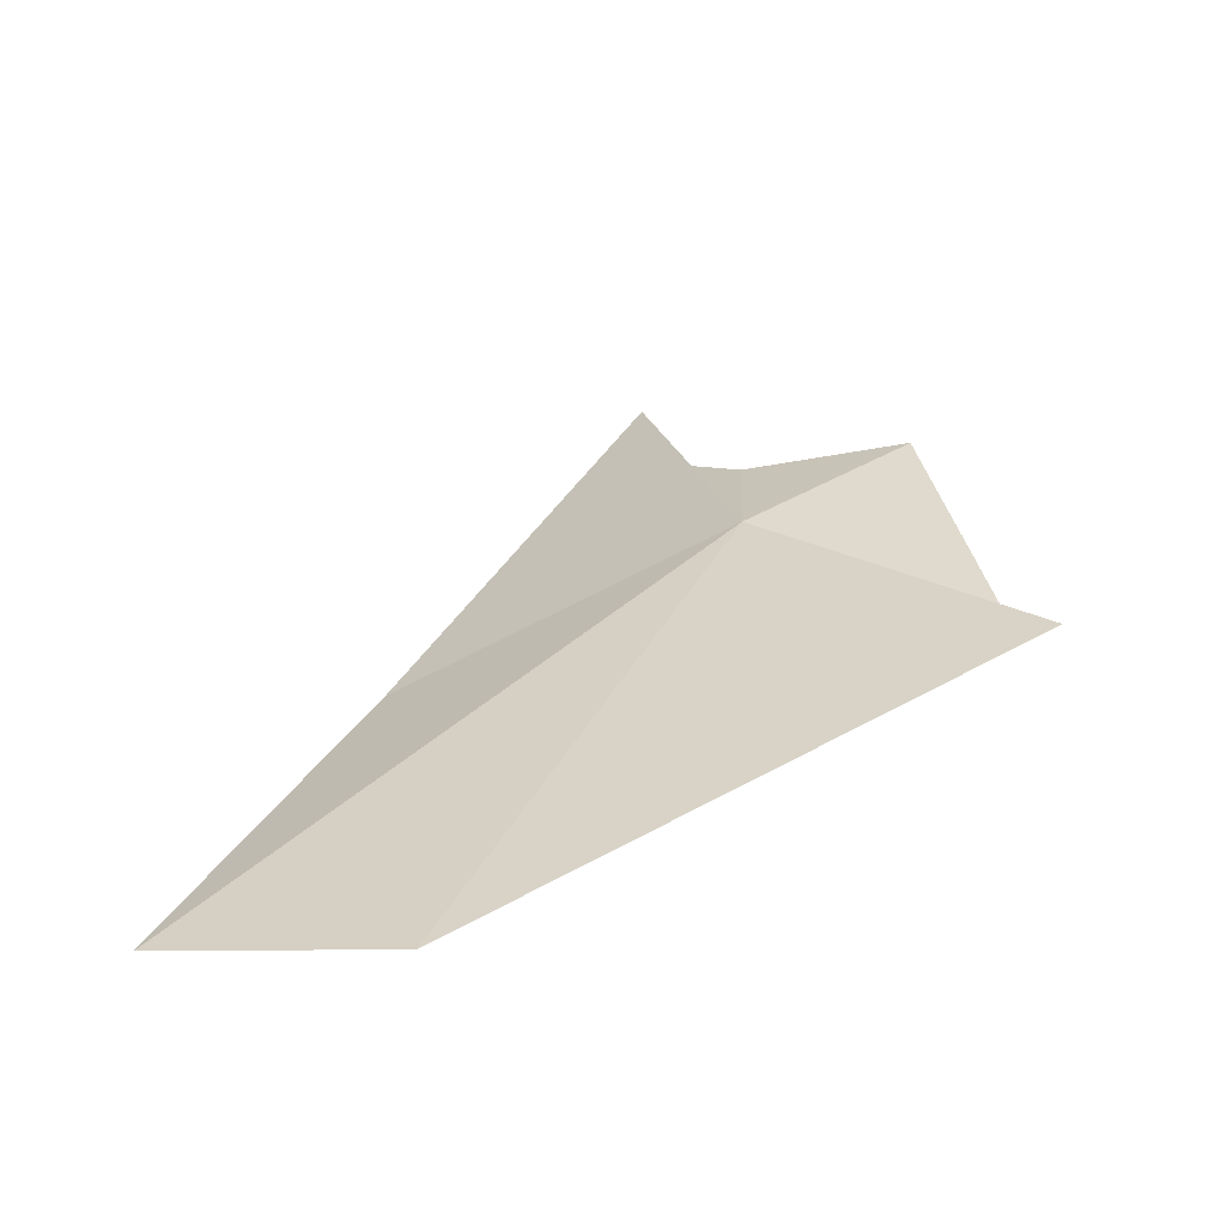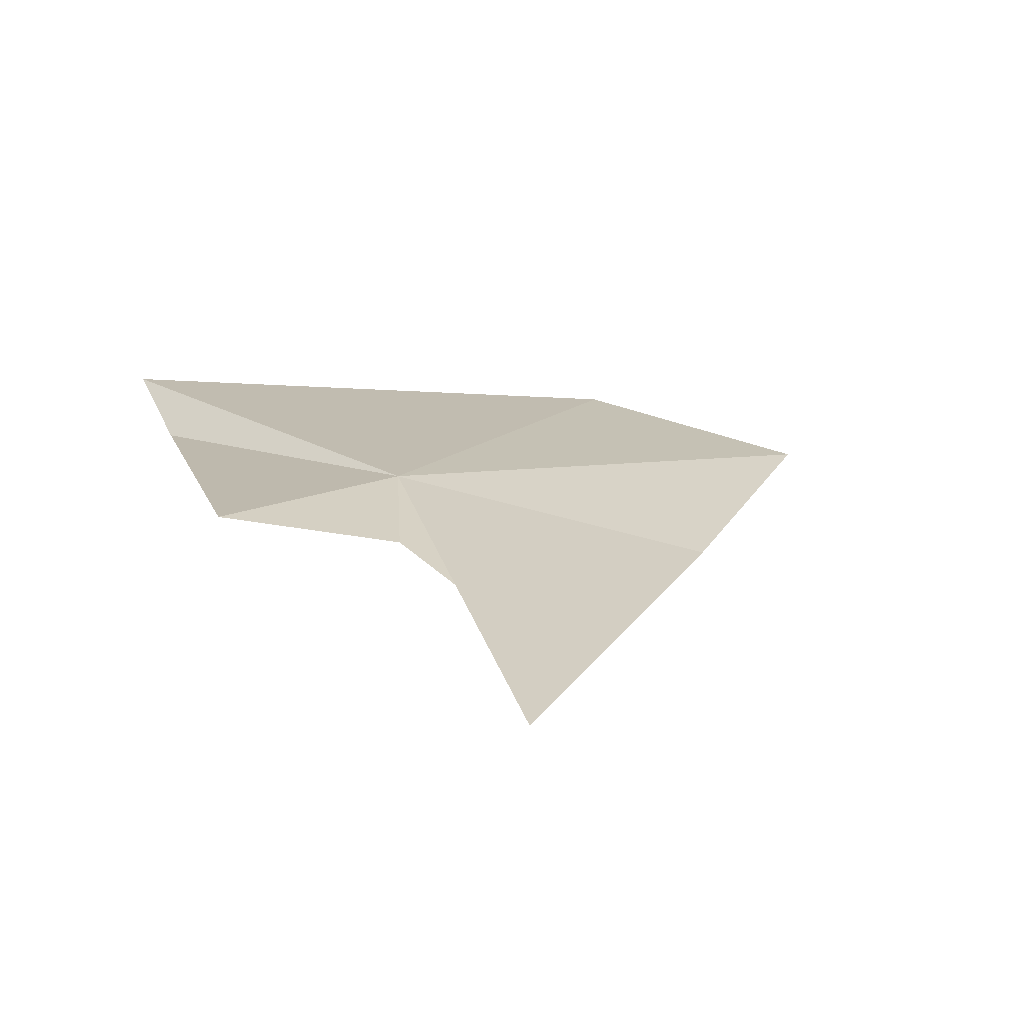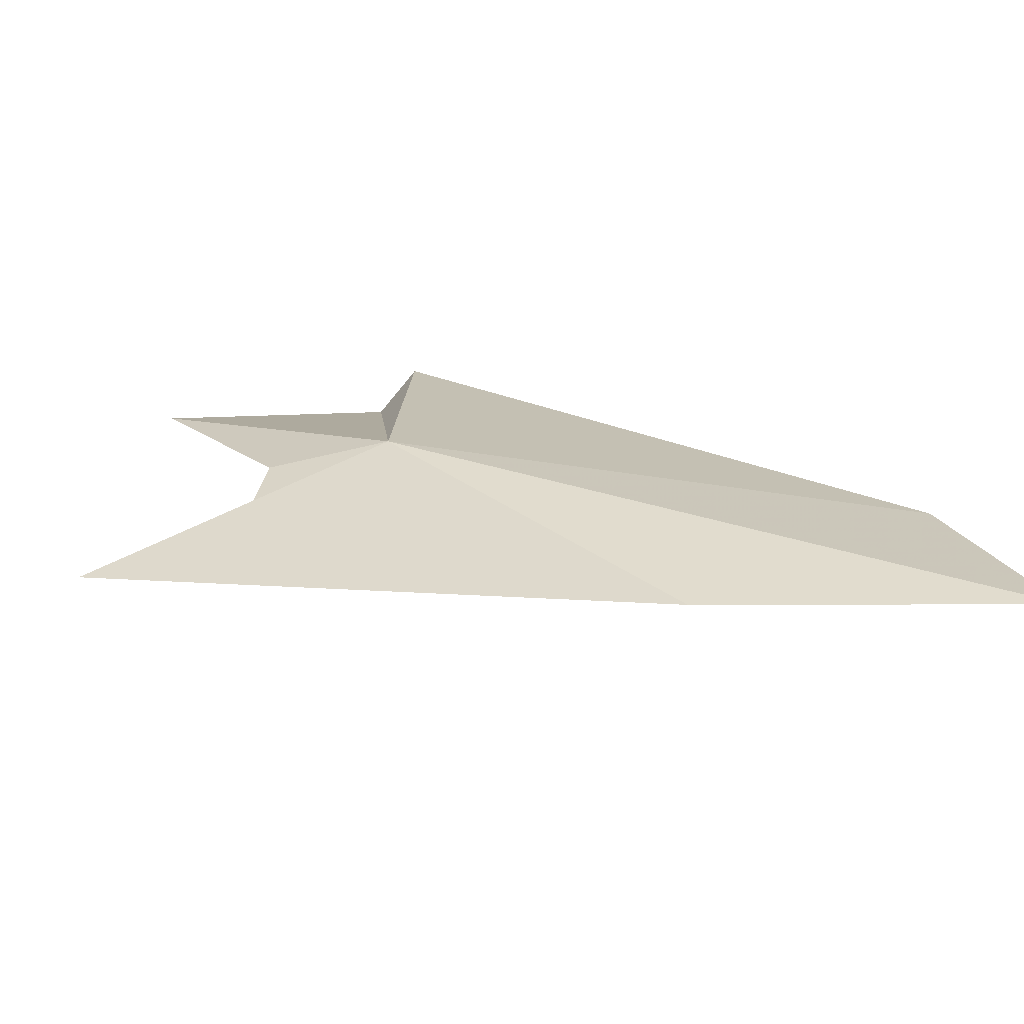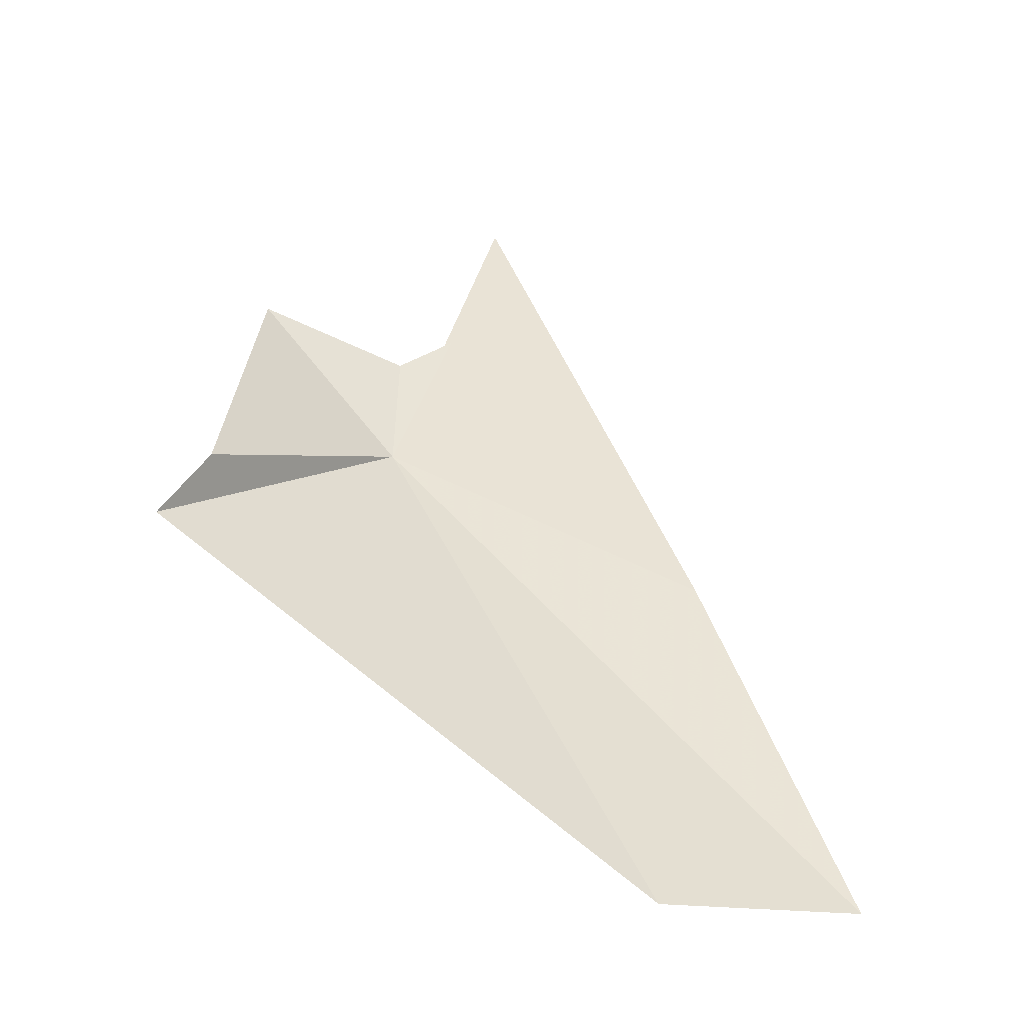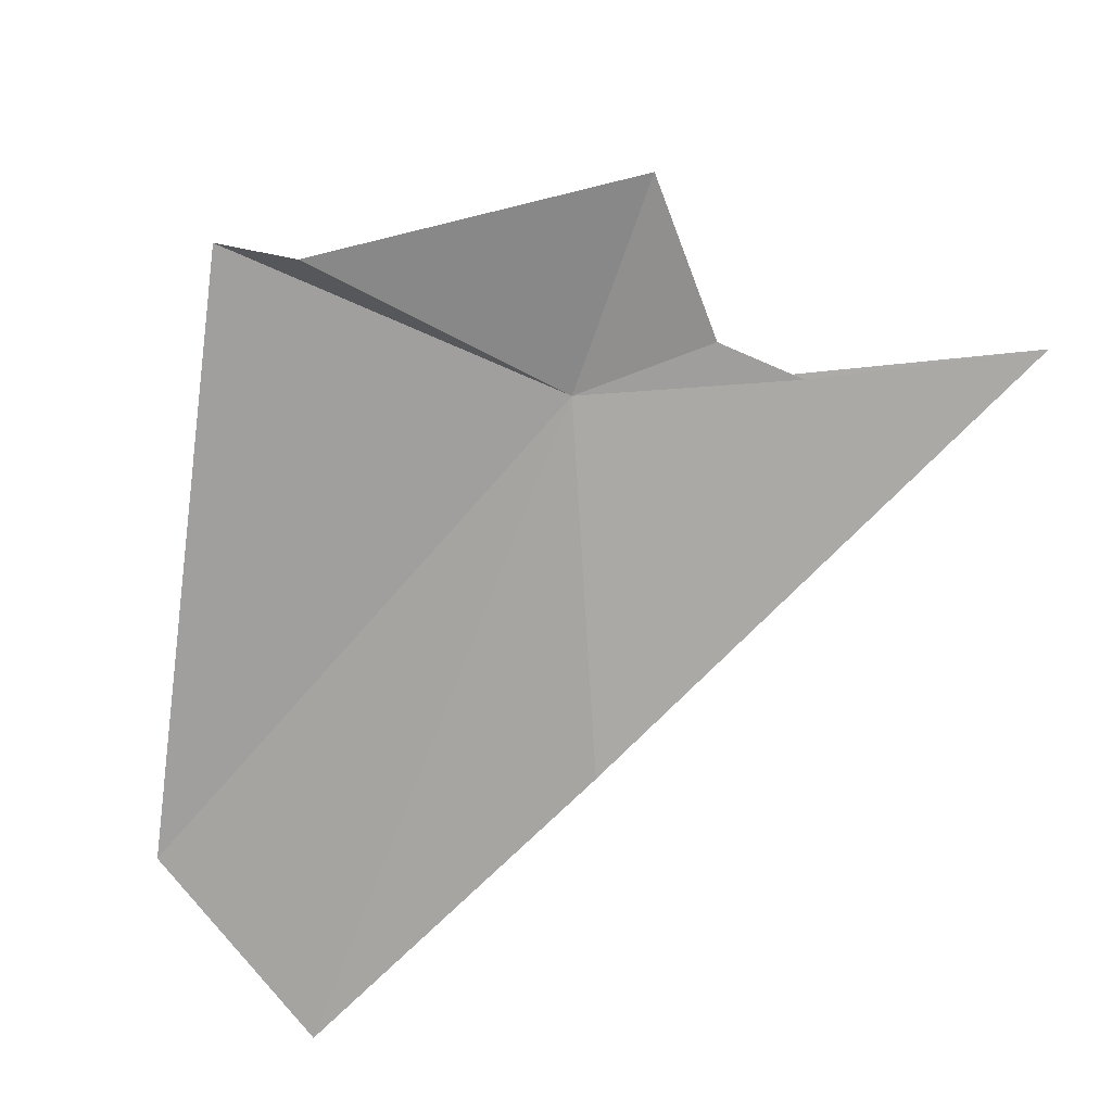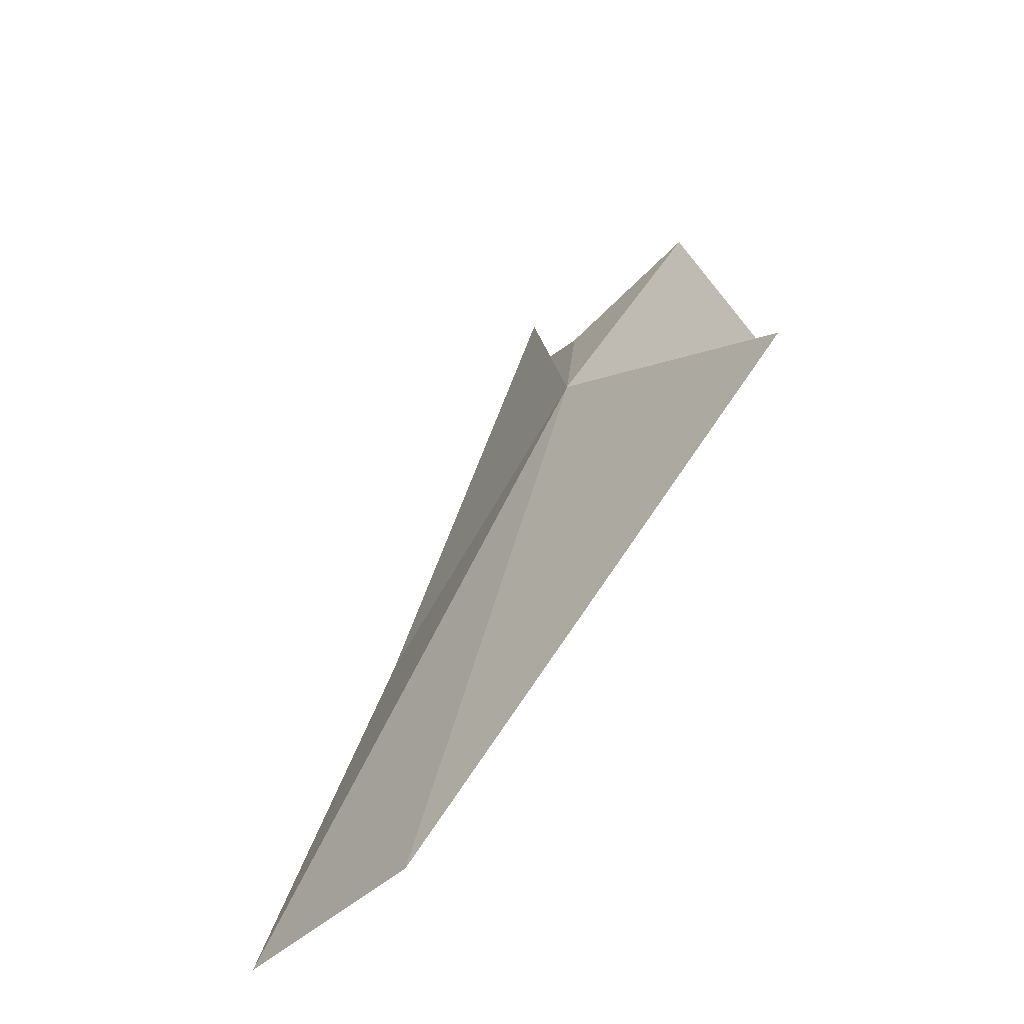
<metadata>
{"format":"obj","ext":"obj","renderer":"f3d","projection":"perspective","resolution":1024,"background":"white","views":[{"elev":-62.8,"azim":-2.0,"up":"+Y"},{"elev":20.5,"azim":174.6,"up":"+Z"},{"elev":10.2,"azim":-131.7,"up":"+Z"},{"elev":-48.0,"azim":140.7,"up":"+Y"},{"elev":-58.6,"azim":112.8,"up":"+Z"},{"elev":-62.3,"azim":34.2,"up":"+Y"}]}
</metadata>
<code>
v -8.503 20.82 17.68
v -8.487 21.21 17.65
v -8.049 21.22 17.74
v -9.366 20.53 17.32
v -8.733 21.95 17.49
v -8.632 21.38 17.58
v -7.817 20.16 17.76
v -9.21 19.34 17.4
v -7.897 20.36 17.66
v -9.818 19.52 17.25
f 1 3 2
f 1 5 4
f 1 6 5
f 1 2 6
f 1 8 7
f 1 7 9
f 1 4 10
f 1 10 8
f 1 9 3

</code>
